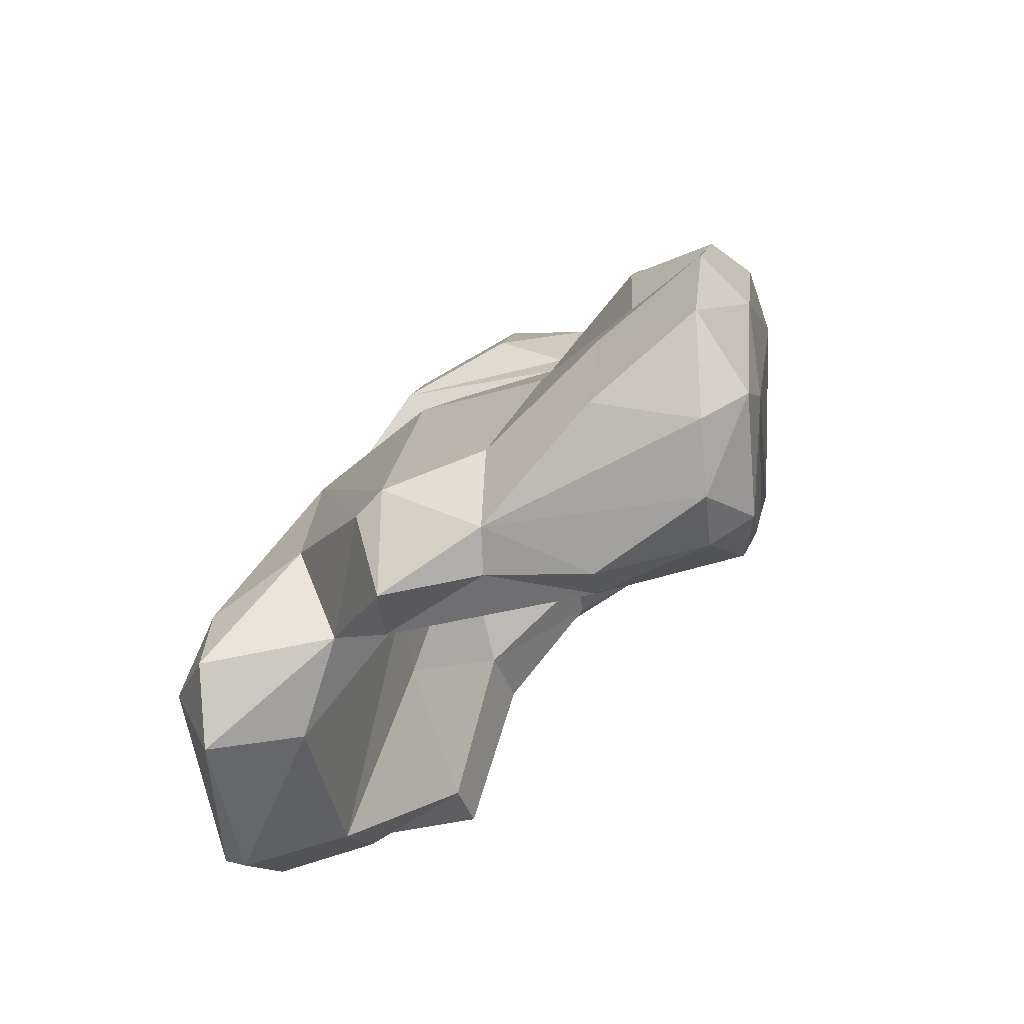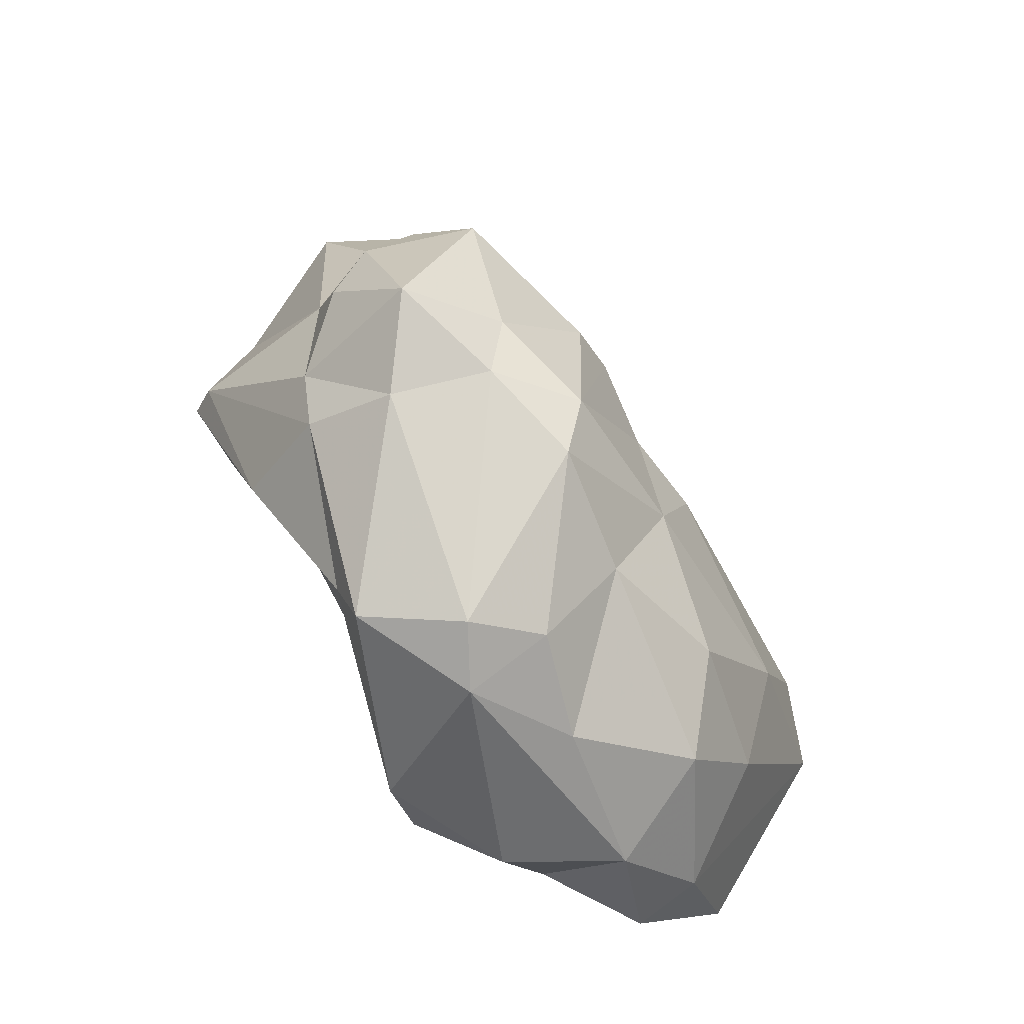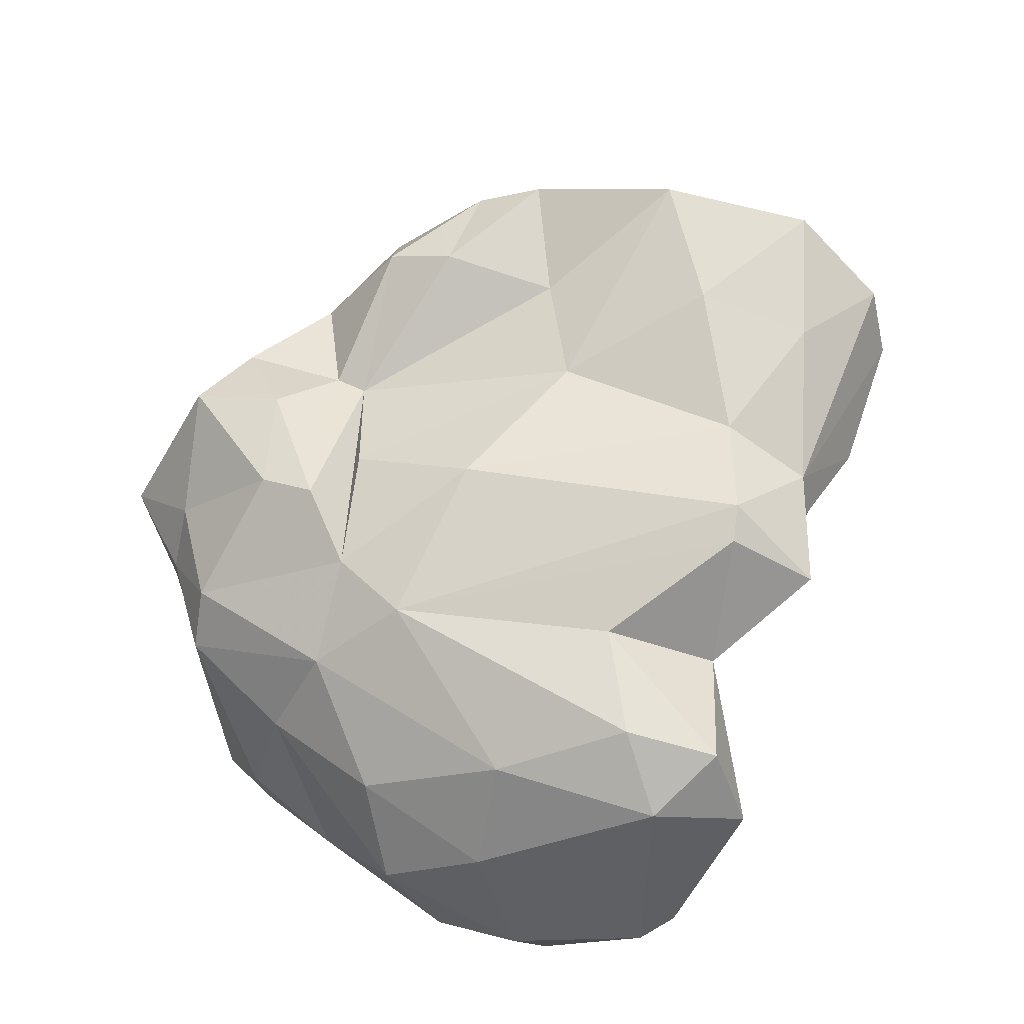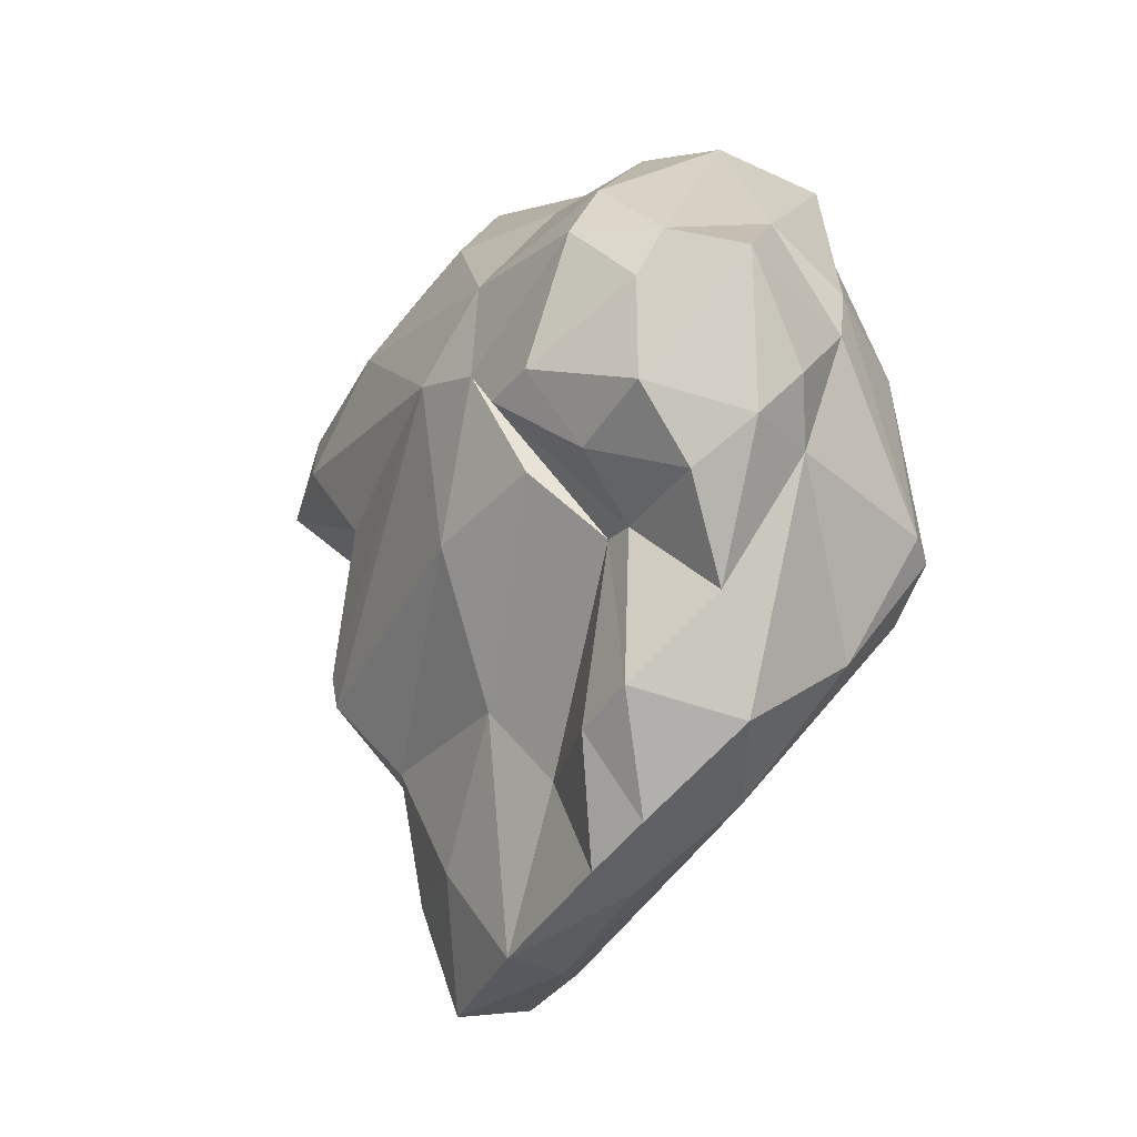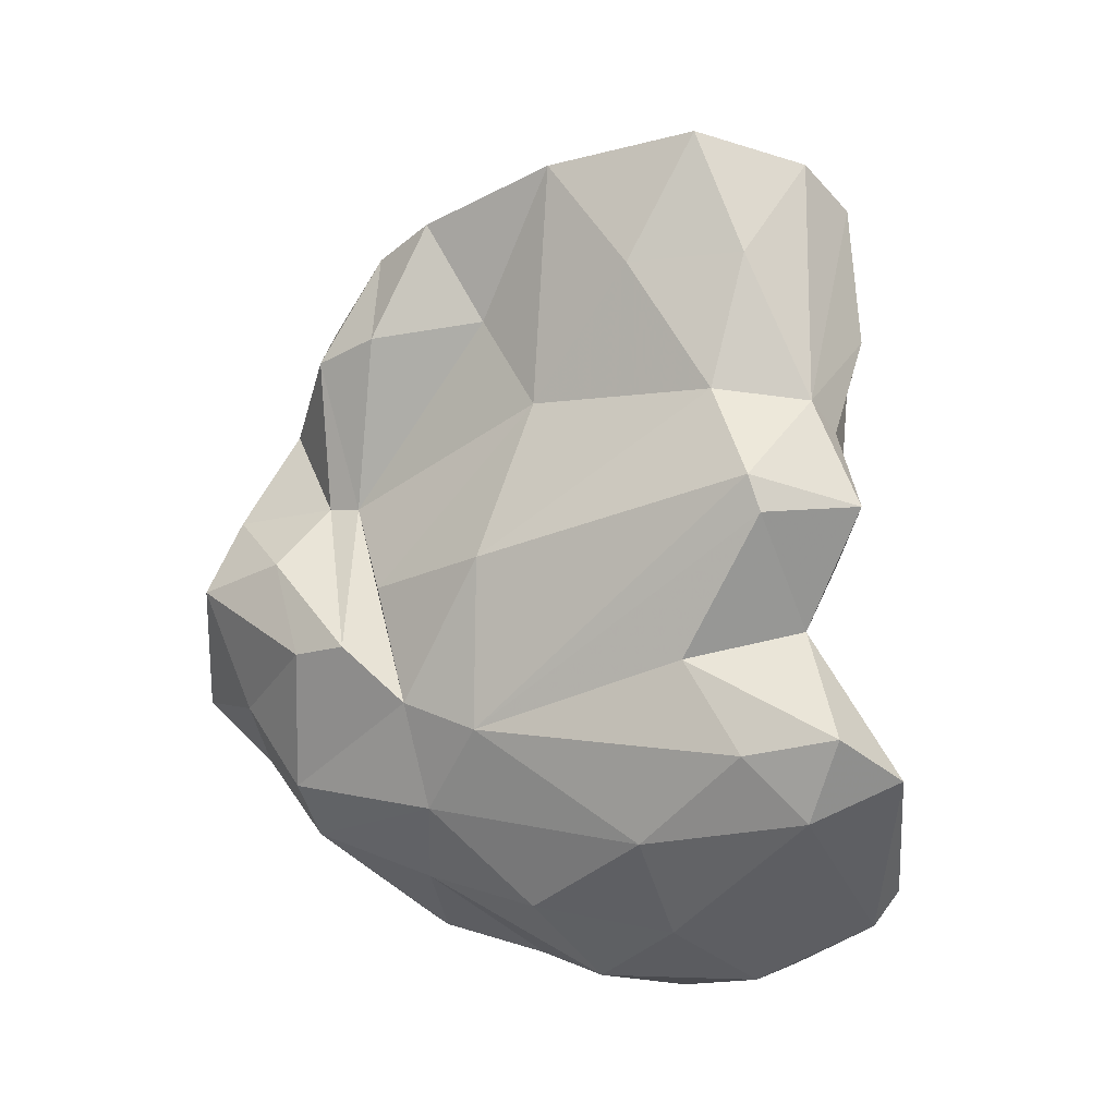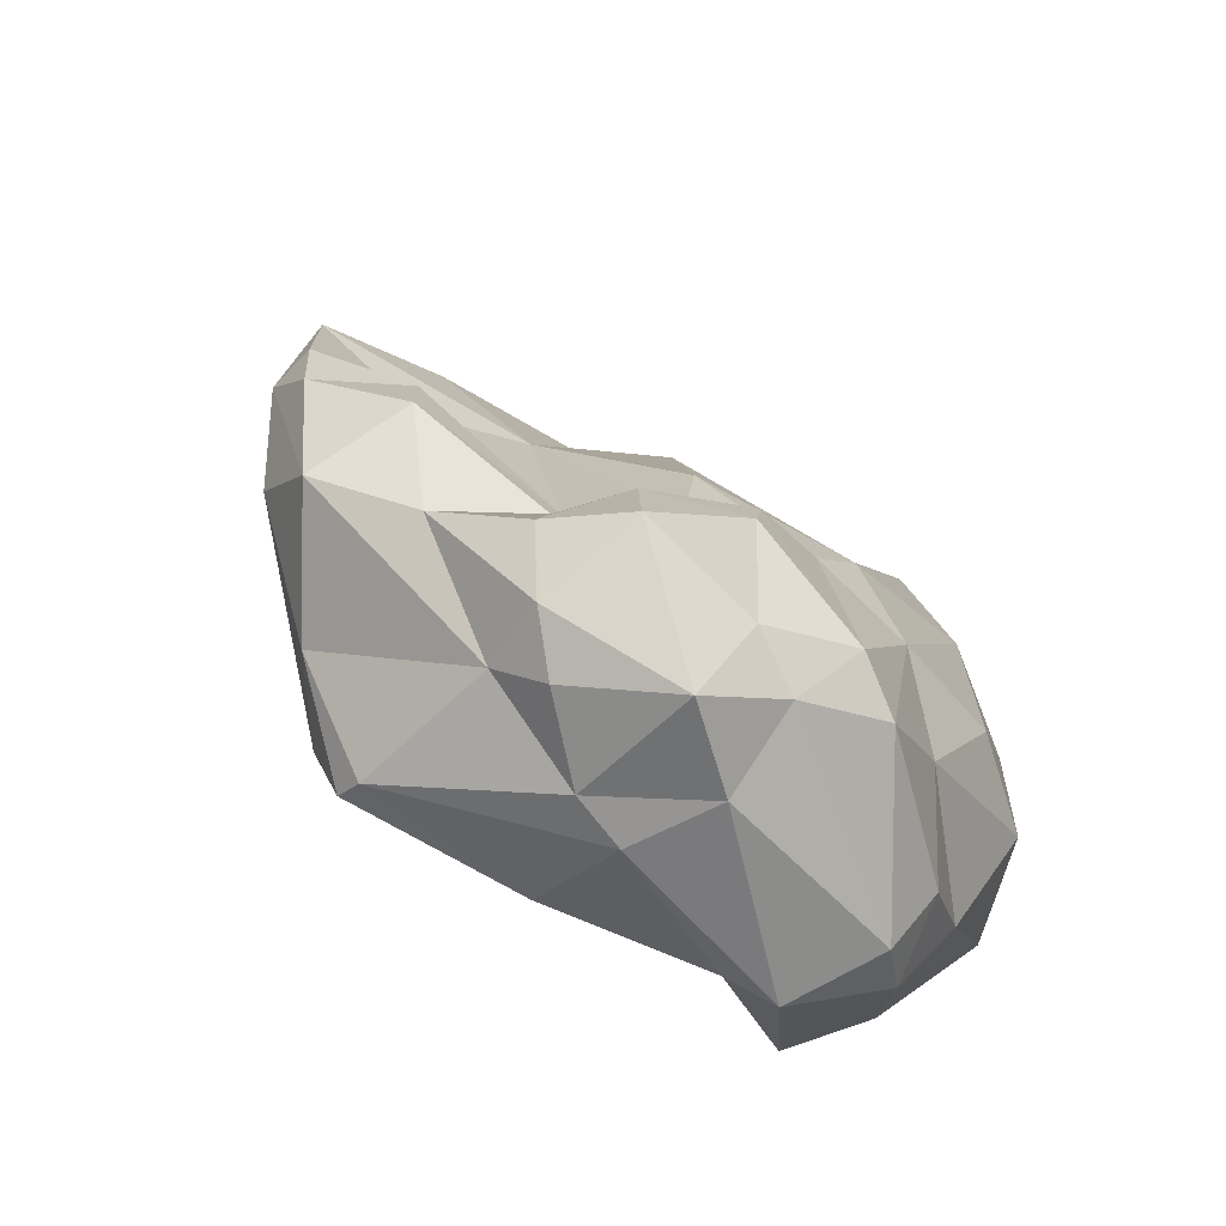
<metadata>
{"format":"obj","ext":"obj","renderer":"f3d","projection":"perspective","resolution":1024,"background":"white","views":[{"elev":-38.8,"azim":71.8,"up":"+Z"},{"elev":26.4,"azim":-86.3,"up":"+Z"},{"elev":-74.4,"azim":56.2,"up":"+Y"},{"elev":75.2,"azim":108.7,"up":"+Z"},{"elev":-68.0,"azim":84.1,"up":"+Y"},{"elev":63.0,"azim":-124.0,"up":"+Z"}]}
</metadata>
<code>
v 140.9 296.3 75.27
v 141.9 293.2 73.16
v 142.1 295.5 68.18
v 142.2 294.1 76.62
v 142.4 299.1 70.6
v 142.2 291.5 68.33
v 143.6 289.3 71.42
v 143.8 290.9 64.72
v 141.8 299.9 77.31
v 144.1 289.2 66.27
v 143.4 298.5 68.63
v 145.2 292 77.41
v 141.4 296.5 77.47
v 144.2 294.2 66.28
v 147 296.1 83.38
v 144.1 299.9 74.45
v 143.4 300.7 77.33
v 146.6 301.9 81.54
v 145.1 297.3 68.65
v 147 288.2 62.89
v 146.2 298.4 74.4
v 145.6 293.6 81.3
v 147.7 292.4 64.33
v 145.7 299.2 83.06
v 148.2 294.5 71.71
v 146.2 302.2 77.74
v 146.5 287.5 69.45
v 147.5 293.3 82.2
v 147.7 304.1 78.63
v 147.7 301.5 77.96
v 147.6 298.9 85.83
v 146.2 288.9 73.96
v 150 292.8 70.91
v 149 295.9 84.22
v 148.6 290.6 77.66
v 152.1 285.2 66.03
v 149.5 296 77.74
v 150.8 293.3 72.69
v 152.3 293.5 82.57
v 150.4 296.6 78.7
v 153.8 289.3 64.13
v 150.9 301.2 78.97
v 150.5 301.5 84.56
v 148.2 302.2 82.49
v 150 286.7 70.98
v 153.9 285.8 68.32
v 151.9 291.5 78.82
v 153.4 286 63.2
v 148.1 288.7 62.18
v 152 289.7 76.47
v 153.2 292.7 81.03
v 152.3 300.7 85.32
v 152.5 305.6 77.32
v 152.9 292.6 70.7
v 152.7 297.1 86.07
v 155.8 288.3 70.25
v 154.4 296 83.64
v 153.1 298 77.78
v 155 285.3 65.49
v 152.3 302.3 83.24
v 154.7 294.3 80.08
v 152.8 306.4 79.9
v 153.2 306.9 78.94
v 156.6 289.5 66.36
v 155.5 291.8 68.01
v 157.7 303.6 73.73
v 154.5 299.3 85.16
v 155.9 298 82.04
v 157 292.2 76.91
v 158 298.1 72.06
v 156.2 297.5 81.06
v 160.6 289 68.38
v 160.6 299.4 82.84
v 157.2 301.2 83.51
v 158.5 290.7 65.51
v 154.5 306.6 77.54
v 159.6 296.3 67.73
v 155.2 306.6 77.93
v 157.2 305.5 79.72
v 161.3 295.3 75.53
v 160.9 289.8 65.19
v 162 298.6 81.13
v 162.3 303.8 79.6
v 162.1 292.9 65.85
v 161.6 289.6 68.87
v 160.2 301.5 69.84
v 163.3 292.6 70.05
v 163.1 298 77.42
v 163.3 301.6 67.85
v 160.5 303.2 82.64
v 163.1 296.4 65.22
v 163.3 292.5 66.84
v 164.1 301.7 68.22
v 164.3 295.9 65.01
v 166.1 299.1 65.58
v 164 301.2 81.13
v 168.5 298.4 75.8
v 165.7 300.1 79.64
v 166.3 295.5 73.02
v 167.3 294.8 69.37
v 165.7 301.5 78.63
v 167.8 300.5 70.76
v 166.4 300.6 66.91
v 168.1 298.2 65.79
v 169.6 297.5 67.48
v 168.3 300.1 74.34
v 169.3 299.3 69.29
v 170.4 297.2 71.23
g foo
f 36 46 45
f 59 46 36
f 32 12 7
f 27 32 7
f 45 32 27
f 36 45 27
f 59 36 48
f 6 7 2
f 10 7 6
f 27 7 10
f 36 27 10
f 20 36 10
f 49 48 20
f 48 36 20
f 6 8 10
f 20 10 8
f 49 20 8
f 39 34 28
f 47 51 28
f 51 39 28
f 34 15 28
f 28 15 22
f 35 28 22
f 47 28 35
f 35 22 12
f 22 15 13
f 50 47 35
f 4 22 13
f 12 22 4
f 45 50 35
f 32 35 12
f 45 35 32
f 50 45 46
f 56 50 46
f 46 59 56
f 13 1 4
f 2 4 1
f 12 4 2
f 12 2 7
f 64 56 59
f 59 48 64
f 48 41 64
f 2 1 6
f 49 41 48
f 6 1 3
f 49 23 41
f 8 6 14
f 6 3 14
f 14 23 8
f 23 49 8
f 31 34 55
f 55 39 57
f 39 55 34
f 34 31 15
f 39 51 57
f 71 51 47
f 61 71 47
f 24 15 31
f 61 47 69
f 15 24 13
f 69 47 50
f 69 50 85
f 72 85 50
f 72 50 56
f 81 85 72
f 24 9 13
f 9 1 13
f 64 72 56
f 81 72 64
f 75 81 64
f 54 41 38
f 54 65 41
f 65 64 41
f 9 5 1
f 41 23 38
f 1 5 3
f 23 25 38
f 25 33 38
f 23 19 25
f 11 3 5
f 11 19 3
f 19 14 3
f 23 14 19
f 31 55 52
f 67 52 55
f 57 67 55
f 43 31 52
f 67 57 68
f 68 57 51
f 71 68 51
f 43 44 31
f 44 24 31
f 61 69 80
f 69 87 80
f 44 18 24
f 87 69 85
f 87 85 92
f 92 85 81
f 9 24 18
f 17 9 18
f 84 92 81
f 81 75 84
f 54 77 65
f 65 77 64
f 77 75 64
f 38 37 40
f 54 38 40
f 17 5 9
f 26 16 17
f 33 25 38
f 38 25 37
f 16 5 17
f 25 21 37
f 19 21 25
f 19 16 21
f 11 5 16
f 11 16 19
f 74 68 73
f 52 67 74
f 67 68 74
f 71 82 73
f 71 73 68
f 43 52 60
f 60 52 74
f 88 82 71
f 80 88 71
f 61 80 71
f 87 99 80
f 100 99 87
f 44 43 60
f 87 92 100
f 84 94 92
f 17 18 29
f 94 84 91
f 40 30 42
f 40 42 58
f 70 54 40
f 70 40 58
f 77 54 70
f 77 91 75
f 75 91 84
f 17 29 26
f 37 30 40
f 21 30 37
f 16 26 21
f 21 26 30
f 82 96 73
f 96 82 98
f 74 73 90
f 96 90 73
f 88 98 82
f 97 98 88
f 60 74 90
f 80 97 88
f 99 97 80
f 108 97 99
f 100 108 99
f 60 90 79
f 108 100 105
f 62 60 79
f 62 18 44
f 62 44 60
f 100 92 105
f 104 105 92
f 94 104 92
f 62 29 18
f 95 104 94
f 29 62 63
f 63 53 29
f 30 29 53
f 42 30 53
f 53 66 42
f 42 66 58
f 58 66 70
f 66 86 70
f 89 95 91
f 94 91 95
f 26 29 30
f 70 86 77
f 86 89 77
f 91 77 89
f 90 96 101
f 101 96 98
f 98 97 101
f 83 90 101
f 106 101 97
f 97 108 106
f 79 90 83
f 83 101 106
f 78 79 83
f 102 78 83
f 102 83 106
f 107 106 108
f 102 106 107
f 108 105 107
f 63 62 79
f 63 79 78
f 104 107 105
f 103 102 107
f 103 107 104
f 76 63 78
f 76 78 102
f 93 76 102
f 93 102 103
f 103 104 95
f 76 53 63
f 66 53 76
f 66 76 93
f 89 66 93
f 89 93 103
f 95 89 103
f 89 86 66
g

</code>
